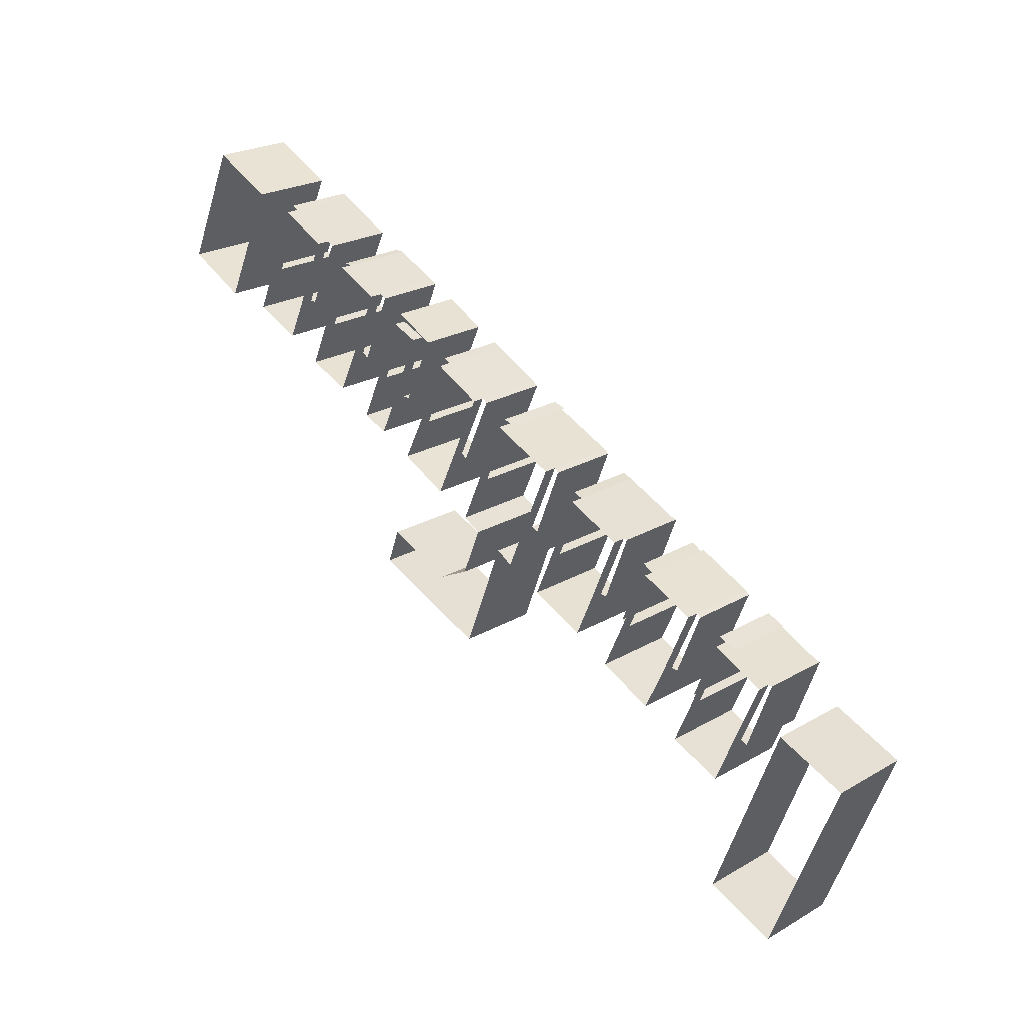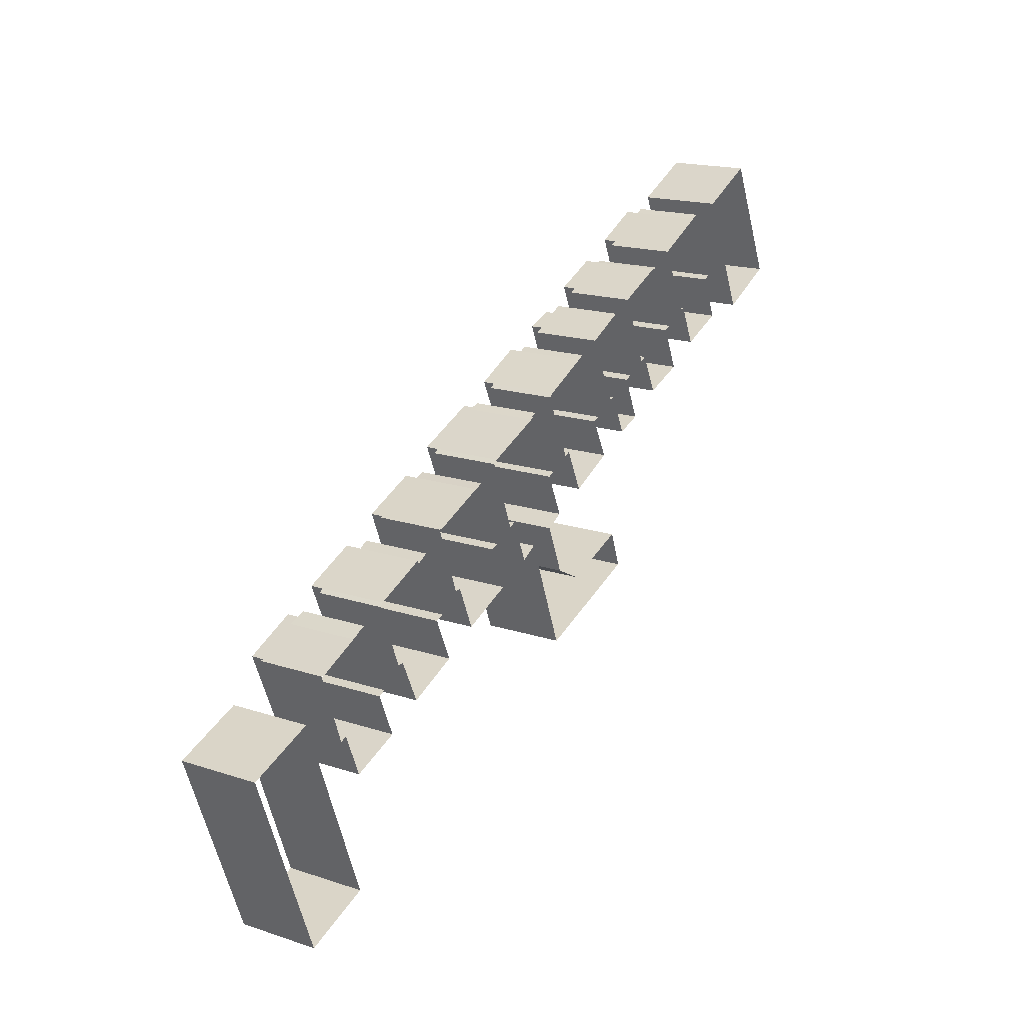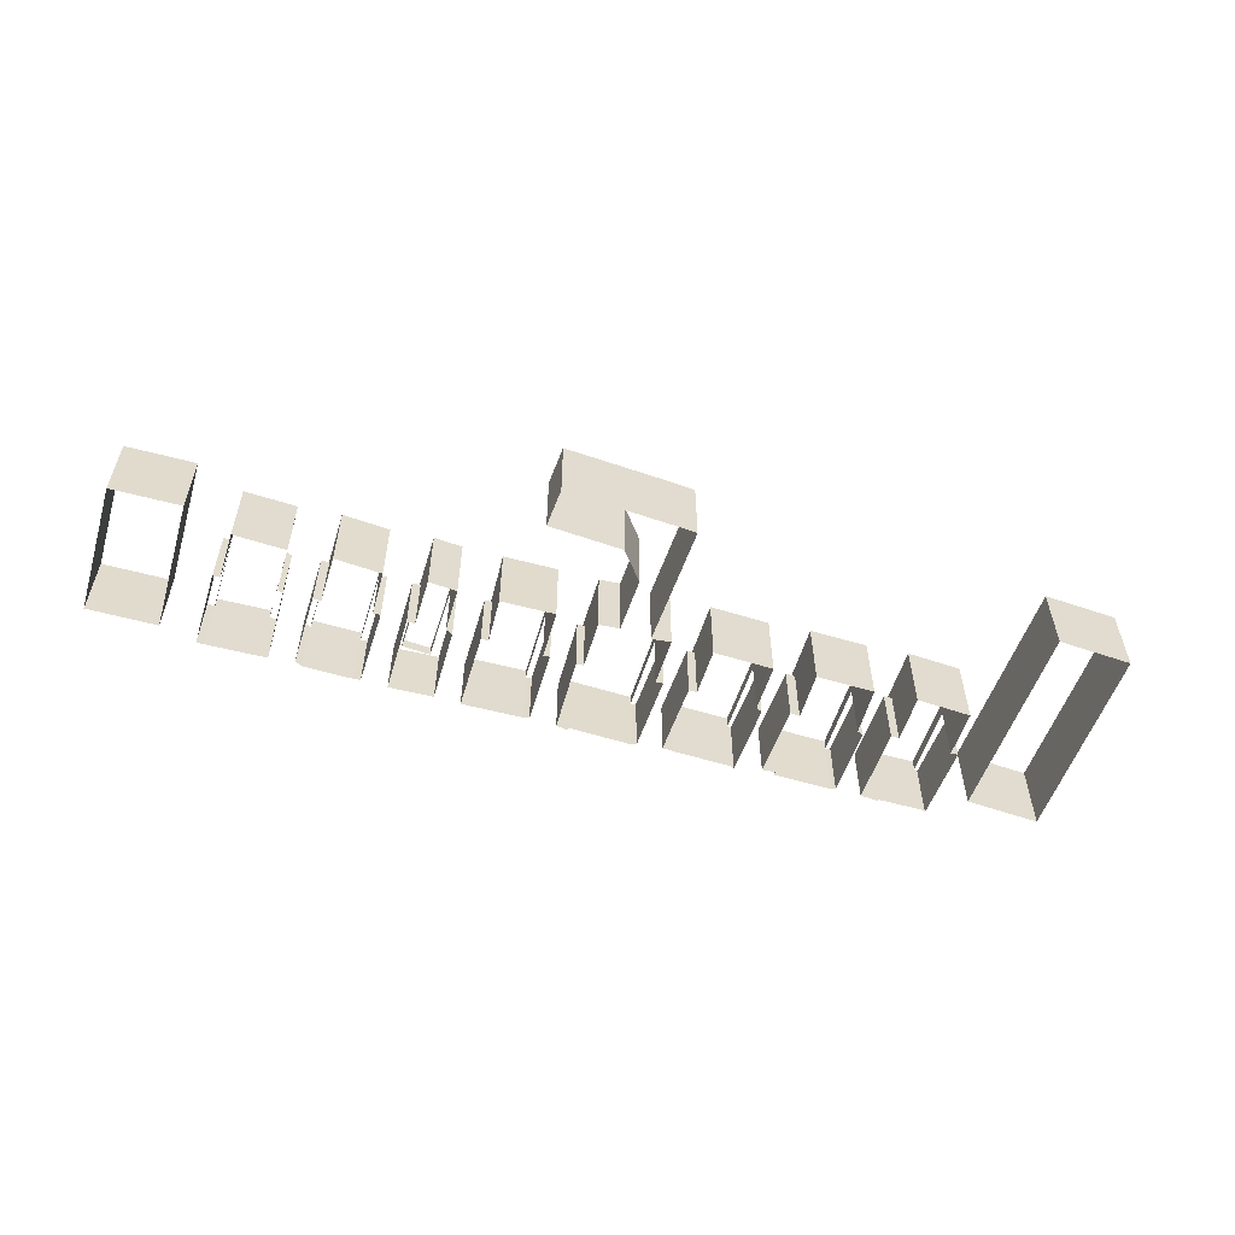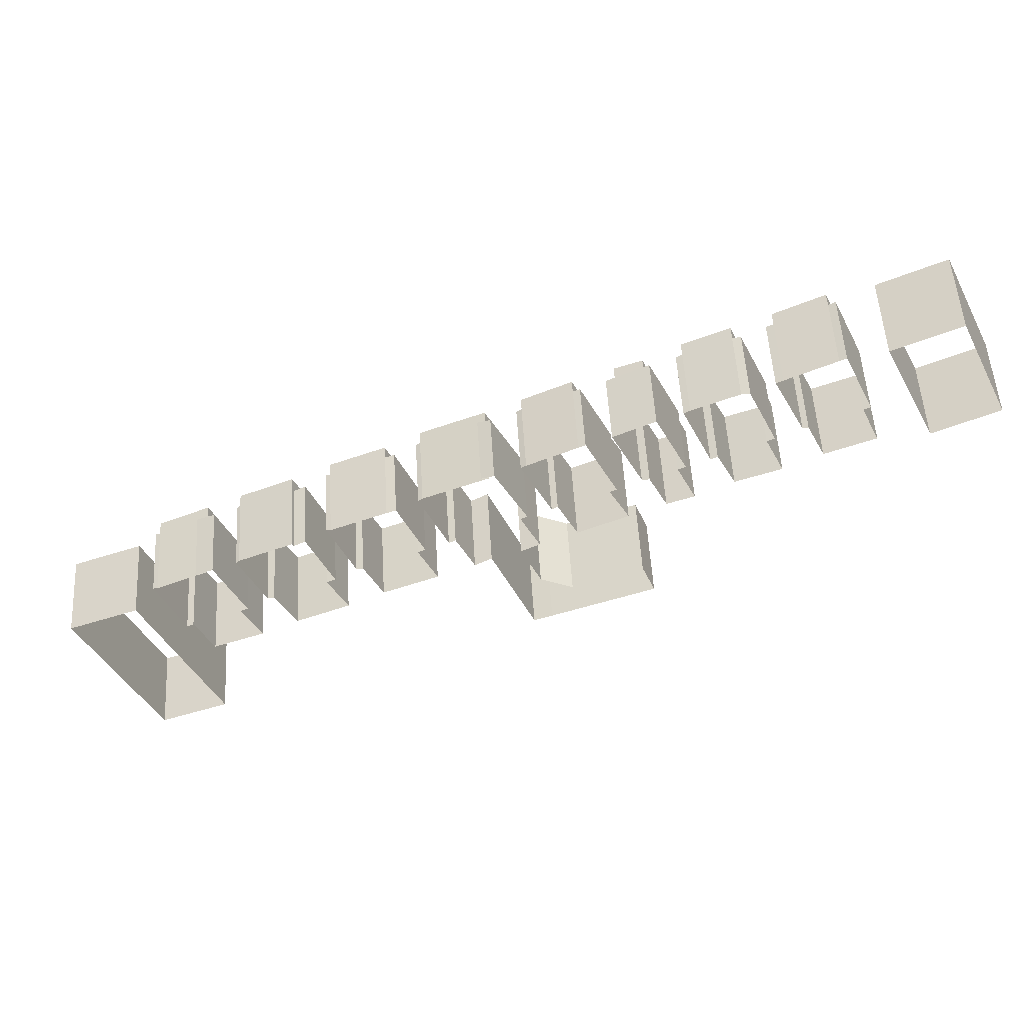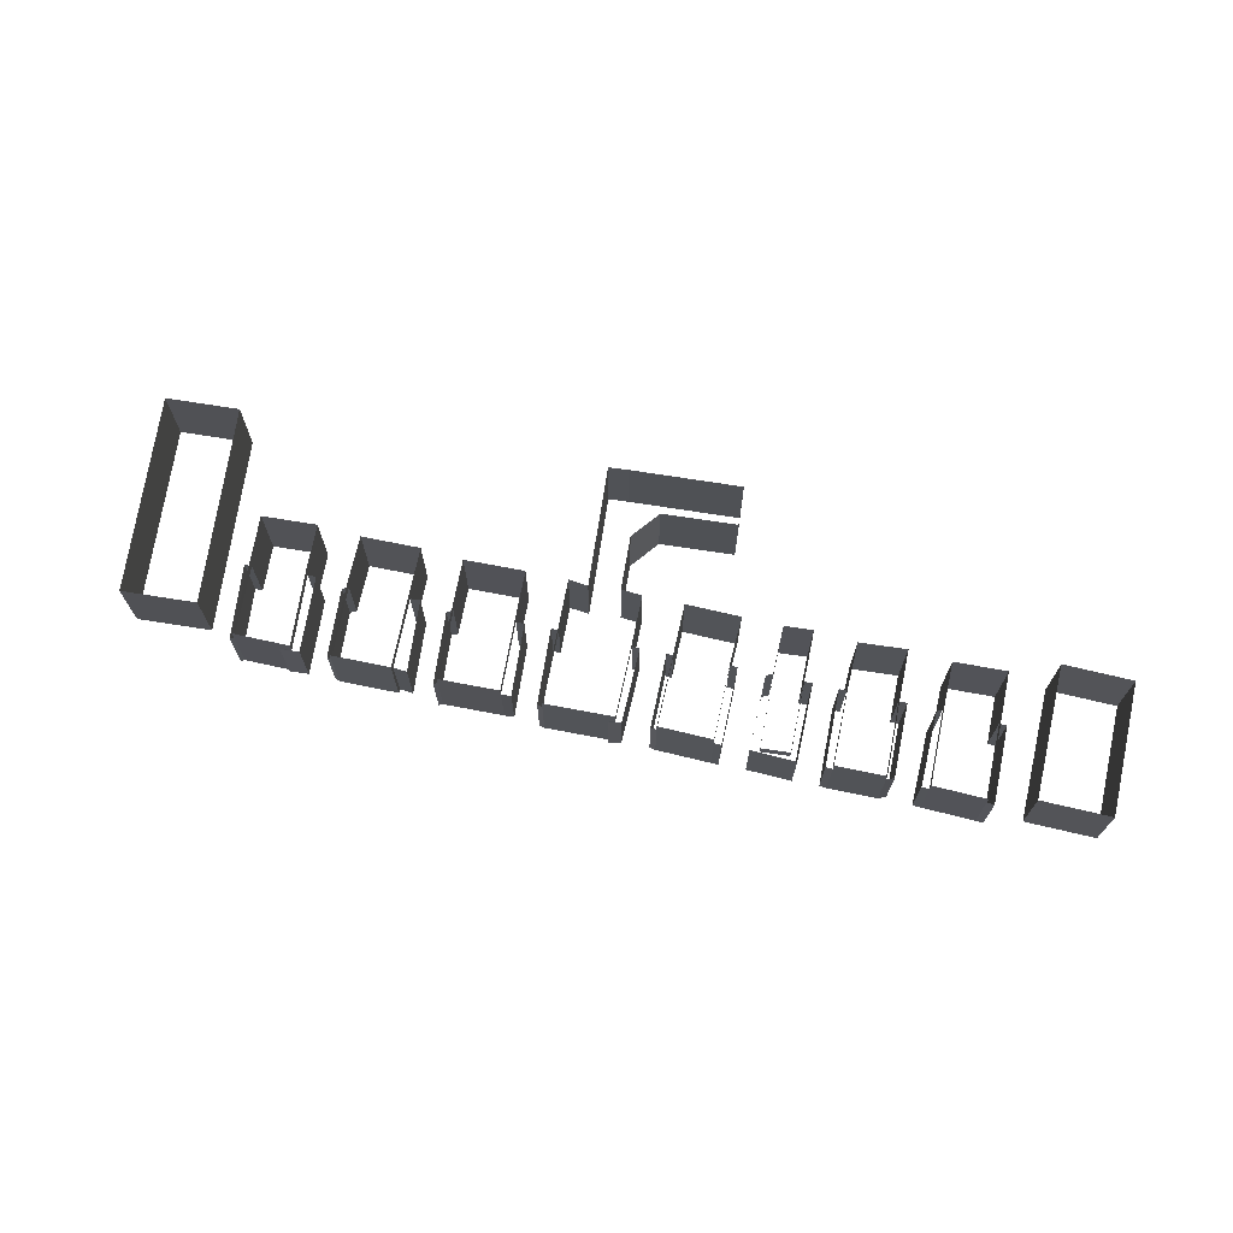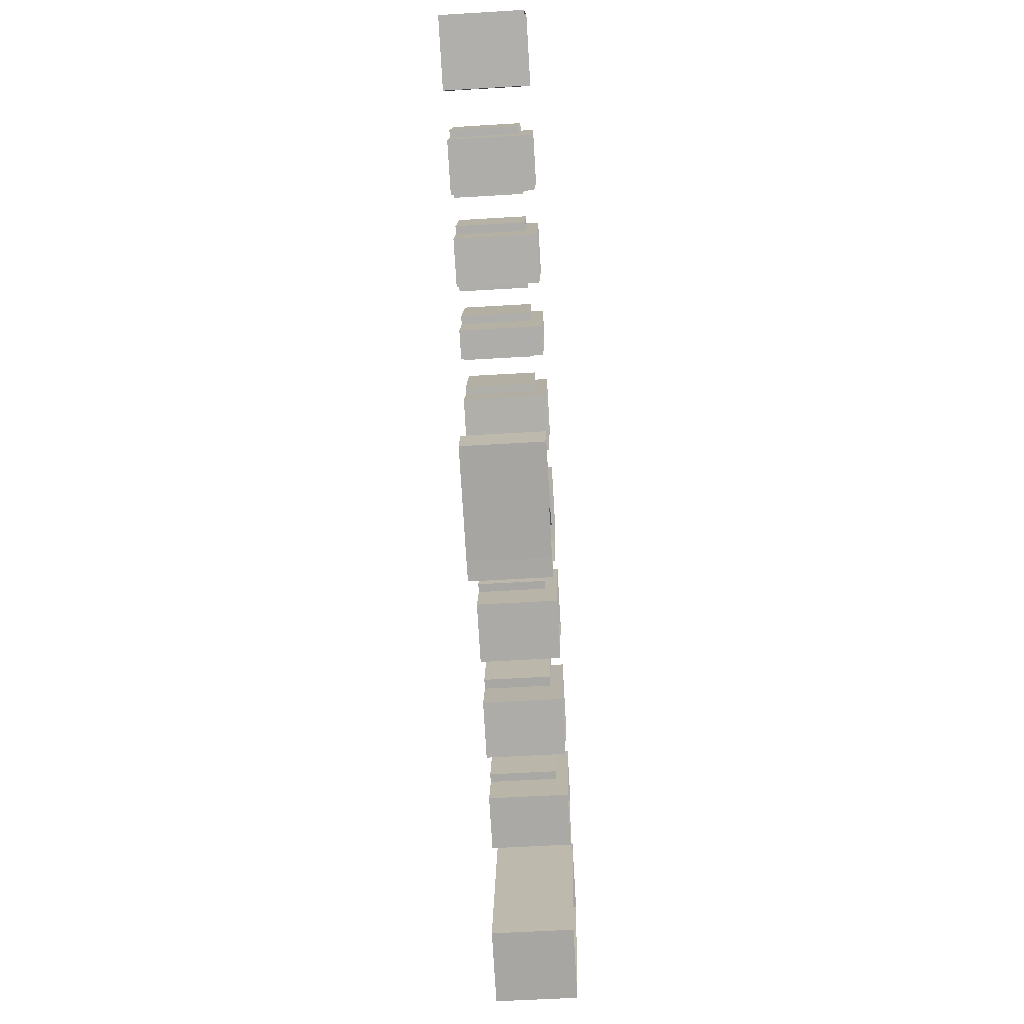
<metadata>
{"format":"obj","ext":"obj","renderer":"f3d","projection":"perspective","resolution":1024,"background":"white","views":[{"elev":23.9,"azim":46.2,"up":"+Y"},{"elev":17.6,"azim":123.1,"up":"+Y"},{"elev":-57.5,"azim":-40.8,"up":"+Z"},{"elev":53.3,"azim":176.6,"up":"+Y"},{"elev":70.8,"azim":167.9,"up":"+Z"},{"elev":-53.8,"azim":-86.3,"up":"+Y"}]}
</metadata>
<code>
g 1
v 40.88 -1 -14.9
v 40.88 -1 -2.903
v 30.38 -29 -2.903
v 30.38 -29 -14.9
v 30.5 3 -14.9
v 30.5 3 -2.903
v 20.12 -25 -14.9
v 20.12 -25 -2.903
f 1 1 2
f 2 1 3
f 3 1 4
f 5 5 6
f 6 5 2
f 2 5 1
f 7 7 8
f 8 7 6
f 6 7 5
f 4 4 3
f 3 4 8
f 8 4 7
g 2
v 0.5 21 -14.9
v 0.5 21 -4.756
v -0.125 21 -4.756
v -0.125 21 -14.9
v -3.25 11 -14.9
v -3.25 11 -4.756
v -4.25 11 -14.9
v -4.25 11 -4.756
v -0.125 21 -2.905
v -4.25 11 -2.905
v -13.62 15 -14.9
v -13.62 15 -4.756
v -12.5 14.5 -4.756
v -12.5 14.5 -14.9
v -9.75 25 -14.9
v -9.75 25 -4.756
v -8.375 24.5 -14.9
v -8.375 24.5 -4.756
v -12.5 14.5 -2.905
v -8.375 24.5 -2.905
v -15.25 8 -14.9
v -15.25 8 -2.905
v -7 4.5 -2.905
v -7 4.5 -14.9
f 9 9 10
f 10 9 11
f 11 9 12
f 13 13 14
f 14 13 10
f 10 13 9
f 15 15 16
f 16 15 14
f 14 15 13
f 11 11 17
f 17 11 18
f 18 11 16
f 19 19 20
f 20 19 21
f 21 19 22
f 23 23 24
f 24 23 20
f 20 23 19
f 25 25 26
f 26 25 24
f 24 25 23
f 21 21 27
f 27 21 28
f 28 21 26
f 12 12 17
f 17 12 28
f 28 12 25
f 29 29 30
f 30 29 31
f 31 29 32
f 22 22 27
f 27 22 30
f 30 22 29
f 32 32 31
f 31 32 18
f 18 32 15
g 3
v 0 8.5 -14.9
v 0 8.5 -4.79
v 1.375 8 -4.79
v 1.375 8 -14.9
v 3.75 18.5 -14.9
v 3.75 18.5 -4.79
v 5.5 17.5 -14.9
v 5.5 17.5 -4.79
v 1.375 8 -2.94
v 5.5 17.5 -2.94
v 14.25 14 -14.9
v 14.25 14 -4.79
v 13.75 14.5 -4.79
v 13.75 14.5 -14.9
v 10.5 4.5 -14.9
v 10.5 4.5 -4.79
v 9.5 4.5 -14.9
v 9.5 4.5 -4.79
v 13.75 14.5 -2.94
v 9.5 4.5 -2.94
v -1.5 1.5 -14.9
v -1.5 1.5 -2.94
v 6.5 -2 -2.94
v 6.5 -2 -14.9
v 5.75 18 -2.94
v 5.75 18 -14.9
f 33 33 34
f 34 33 35
f 35 33 36
f 37 37 38
f 38 37 34
f 34 37 33
f 39 39 40
f 40 39 38
f 38 39 37
f 35 35 41
f 41 35 42
f 42 35 40
f 43 43 44
f 44 43 45
f 45 43 46
f 47 47 48
f 48 47 44
f 44 47 43
f 49 49 50
f 50 49 48
f 48 49 47
f 45 45 51
f 51 45 52
f 52 45 50
f 53 53 54
f 54 53 55
f 55 53 56
f 46 46 51
f 51 46 57
f 57 46 58
f 56 56 55
f 55 56 52
f 52 56 49
f 36 36 41
f 41 36 54
f 54 36 53
f 58 58 57
f 57 58 42
f 42 58 39
g 4
v -28.62 22 -14.9
v -28.62 22 -4.706
v -27.62 21.5 -4.706
v -27.62 21.5 -14.9
v -23.88 32 -14.9
v -23.88 32 -4.706
v -22 31.5 -14.9
v -22 31.5 -4.706
v -23.12 31.5 -14.9
v -23.12 31.5 -4.706
v -27.62 21.5 -2.9
v -23.12 31.5 -2.9
v -13 27 -14.9
v -13 27 -4.718
v -13.62 27.5 -4.718
v -13.62 27.5 -14.9
v -17.12 16.5 -14.9
v -17.12 16.5 -4.718
v -18.12 17 -14.9
v -18.12 17 -4.718
v -13.62 27.5 -2.9
v -18.12 17 -2.9
v -30.5 15 -14.9
v -30.5 15 -2.9
v -27.75 13.5 -2.9
v -27.75 13.5 -14.9
v -23.38 12 -14.9
v -23.38 12 -2.9
v -20.88 10.5 -2.9
v -20.88 10.5 -14.9
v -29.88 -5 -14.9
v -29.88 -5 -2.9
v -32.62 -4 -14.9
v -32.62 -4 -2.9
v -48.12 2 -14.9
v -48.12 2 -2.9
v -46.12 7.5 -14.9
v -46.12 7.5 -2.9
v -35.62 3.5 -14.9
v -35.62 3.5 -2.9
v -30.75 6 -14.9
v -30.75 6 -2.9
f 59 59 60
f 60 59 61
f 61 59 62
f 63 63 64
f 64 63 60
f 60 63 59
f 65 65 66
f 66 65 64
f 64 65 63
f 67 67 68
f 68 67 66
f 66 67 65
f 61 61 69
f 69 61 70
f 70 61 68
f 71 71 72
f 72 71 73
f 73 71 74
f 75 75 76
f 76 75 72
f 72 75 71
f 77 77 78
f 78 77 76
f 76 77 75
f 73 73 79
f 79 73 80
f 80 73 78
f 81 81 82
f 82 81 83
f 83 81 84
f 74 74 79
f 79 74 70
f 70 74 67
f 85 85 86
f 86 85 87
f 87 85 88
f 89 89 90
f 90 89 86
f 86 89 85
f 91 91 92
f 92 91 90
f 90 91 89
f 93 93 94
f 94 93 92
f 92 93 91
f 95 95 96
f 96 95 94
f 94 95 93
f 97 97 98
f 98 97 96
f 96 97 95
f 99 99 100
f 100 99 98
f 98 99 97
f 84 84 83
f 83 84 100
f 100 84 99
f 62 62 69
f 69 62 82
f 82 62 81
f 88 88 87
f 87 88 80
f 80 88 77
g 5
v -51 32 -14.9
v -51 32 -4.696
v -49.88 31.5 -4.696
v -49.88 31.5 -14.9
v -46.25 42.5 -14.9
v -46.25 42.5 -4.696
v -40.25 39.5 -14.9
v -40.25 39.5 -4.696
v -44.88 29.5 -14.9
v -44.88 29.5 -4.696
v -46 29.5 -14.9
v -46 29.5 -4.696
v -41.5 40 -4.696
v -41.5 40 -2.93
v -46 29.5 -2.93
v -45.5 41.5 -4.696
v -45.5 41.5 -2.93
v -49.88 31.5 -2.93
v -48.75 23.5 -14.9
v -48.75 23.5 -2.93
v -52.75 25 -2.93
v -52.75 25 -14.9
f 101 101 102
f 102 101 103
f 103 101 104
f 105 105 106
f 106 105 102
f 102 105 101
f 107 107 108
f 108 107 106
f 106 107 105
f 109 109 110
f 110 109 108
f 108 109 107
f 111 111 112
f 112 111 110
f 110 111 109
f 113 113 114
f 114 113 115
f 115 113 112
f 116 116 117
f 117 116 114
f 114 116 113
f 103 103 118
f 118 103 117
f 117 103 116
f 119 119 120
f 120 119 121
f 121 119 122
f 111 111 115
f 115 111 120
f 120 111 119
f 122 122 121
f 121 122 118
f 118 122 104
g 6
v -41.38 27.5 -14.9
v -41.38 27.5 -4.728
v -40.38 27 -4.728
v -40.38 27 -14.9
v -36.62 38 -14.9
v -36.62 38 -4.728
v -35.62 37.5 -14.9
v -35.62 37.5 -4.728
v -40.38 27 -2.905
v -35.62 37.5 -2.905
v -27.62 33.5 -14.9
v -27.62 33.5 -4.633
v -28.38 34 -4.633
v -28.38 34 -14.9
v -32.12 23.5 -14.9
v -32.12 23.5 -4.633
v -33 24 -14.9
v -33 24 -4.633
v -28.38 34 -2.905
v -33 24 -2.905
v -36 17.5 -14.9
v -36 17.5 -2.905
v -43.38 21 -2.905
v -43.38 21 -14.9
f 123 123 124
f 124 123 125
f 125 123 126
f 127 127 128
f 128 127 124
f 124 127 123
f 129 129 130
f 130 129 128
f 128 129 127
f 125 125 131
f 131 125 132
f 132 125 130
f 133 133 134
f 134 133 135
f 135 133 136
f 137 137 138
f 138 137 134
f 134 137 133
f 139 139 140
f 140 139 138
f 138 139 137
f 135 135 141
f 141 135 142
f 142 135 140
f 143 143 144
f 144 143 145
f 145 143 146
f 129 129 132
f 132 129 141
f 141 129 136
f 146 146 145
f 145 146 131
f 131 146 126
f 139 139 142
f 142 139 144
f 144 139 143
g 7
v -49.88 44 -14.9
v -49.88 44 -4.781
v -50.75 44.5 -4.781
v -50.75 44.5 -14.9
v -54.38 33.5 -14.9
v -54.38 33.5 -4.781
v -55.38 34 -14.9
v -55.38 34 -4.781
v -50.75 44.5 -2.91
v -55.38 34 -2.91
v -63.12 37.5 -14.9
v -63.12 37.5 -4.684
v -62 37 -4.684
v -62 37 -14.9
v -58.75 47.5 -14.9
v -58.75 47.5 -4.684
v -57.5 47.5 -14.9
v -57.5 47.5 -4.684
v -62 37 -2.91
v -57.5 47.5 -2.91
v -58.25 28 -14.9
v -58.25 28 -2.91
v -64.88 30.5 -2.91
v -64.88 30.5 -14.9
f 147 147 148
f 148 147 149
f 149 147 150
f 151 151 152
f 152 151 148
f 148 151 147
f 153 153 154
f 154 153 152
f 152 153 151
f 149 149 155
f 155 149 156
f 156 149 154
f 157 157 158
f 158 157 159
f 159 157 160
f 161 161 162
f 162 161 158
f 158 161 157
f 163 163 164
f 164 163 162
f 162 163 161
f 159 159 165
f 165 159 166
f 166 159 164
f 163 163 166
f 166 163 155
f 155 163 150
f 167 167 168
f 168 167 169
f 169 167 170
f 153 153 156
f 156 153 168
f 168 153 167
f 170 170 169
f 169 170 165
f 165 170 160
g 8
v -75.75 43.5 -14.9
v -75.75 43.5 -4.768
v -74.75 43 -4.768
v -74.75 43 -14.9
v -71.12 54 -14.9
v -71.12 54 -4.768
v -66.75 39.5 -14.9
v -66.75 39.5 -4.768
v -62 49.5 -4.768
v -62 49.5 -14.9
v -67.62 39.5 -14.9
v -67.62 39.5 -4.768
v -63 50 -4.768
v -63 50 -2.901
v -67.62 39.5 -2.901
v -70.12 53.5 -14.9
v -70.12 53.5 -2.901
v -63 50 -14.9
v -74.75 43 -2.901
v -70.12 53.5 -4.768
v -70.38 33.5 -14.9
v -70.38 33.5 -2.901
v -77.62 36.5 -2.901
v -77.62 36.5 -14.9
f 171 171 172
f 172 171 173
f 173 171 174
f 175 175 176
f 176 175 172
f 172 175 171
f 177 177 178
f 178 177 179
f 179 177 180
f 181 181 182
f 182 181 178
f 178 181 177
f 183 183 184
f 184 183 185
f 185 183 182
f 186 186 187
f 187 186 184
f 184 186 188
f 173 173 189
f 189 173 187
f 187 173 190
f 191 191 192
f 192 191 193
f 193 191 194
f 180 180 179
f 179 180 183
f 183 180 188
f 186 186 190
f 190 186 176
f 176 186 175
f 194 194 193
f 193 194 189
f 189 194 174
f 181 181 185
f 185 181 192
f 192 181 191
g 9
v -76.62 55 -14.9
v -76.62 55 -2.914
v -85 37 -2.914
v -85 37 -14.9
v -86.12 59.5 -14.9
v -86.12 59.5 -2.914
v -94.38 41.5 -14.9
v -94.38 41.5 -2.914
f 195 195 196
f 196 195 197
f 197 195 198
f 199 199 200
f 200 199 196
f 196 199 195
f 201 201 202
f 202 201 200
f 200 201 199
f 198 198 197
f 197 198 202
f 202 198 201
g 10
v 13.75 2 -14.9
v 13.75 2 -4.723
v 14.88 1.5 -4.723
v 14.88 1.5 -14.9
v 17.88 12.5 -14.9
v 17.88 12.5 -4.723
v 20.5 11.5 -14.9
v 20.5 11.5 -4.723
v 18.88 12 -14.9
v 18.88 12 -4.723
v 14.88 1.5 -2.917
v 18.88 12 -2.917
v 27.12 8.5 -14.9
v 27.12 8.5 -4.822
v 26.5 8.5 -4.822
v 26.5 8.5 -14.9
v 23.38 -2 -14.9
v 23.38 -2 -4.822
v 22.38 -1.5 -14.9
v 22.38 -1.5 -4.822
v 26.5 8.5 -2.917
v 22.38 -1.5 -2.917
v 19.75 -8 -14.9
v 19.75 -8 -2.917
v 12.12 -5 -2.917
v 12.12 -5 -14.9
f 203 203 204
f 204 203 205
f 205 203 206
f 207 207 208
f 208 207 204
f 204 207 203
f 209 209 210
f 210 209 208
f 208 209 207
f 211 211 212
f 212 211 210
f 210 211 209
f 205 205 213
f 213 205 214
f 214 205 212
f 215 215 216
f 216 215 217
f 217 215 218
f 219 219 220
f 220 219 216
f 216 219 215
f 221 221 222
f 222 221 220
f 220 221 219
f 217 217 223
f 223 217 224
f 224 217 222
f 225 225 226
f 226 225 227
f 227 225 228
f 211 211 214
f 214 211 223
f 223 211 218
f 221 221 224
f 224 221 226
f 226 221 225
f 228 228 227
f 227 228 213
f 213 228 206

</code>
